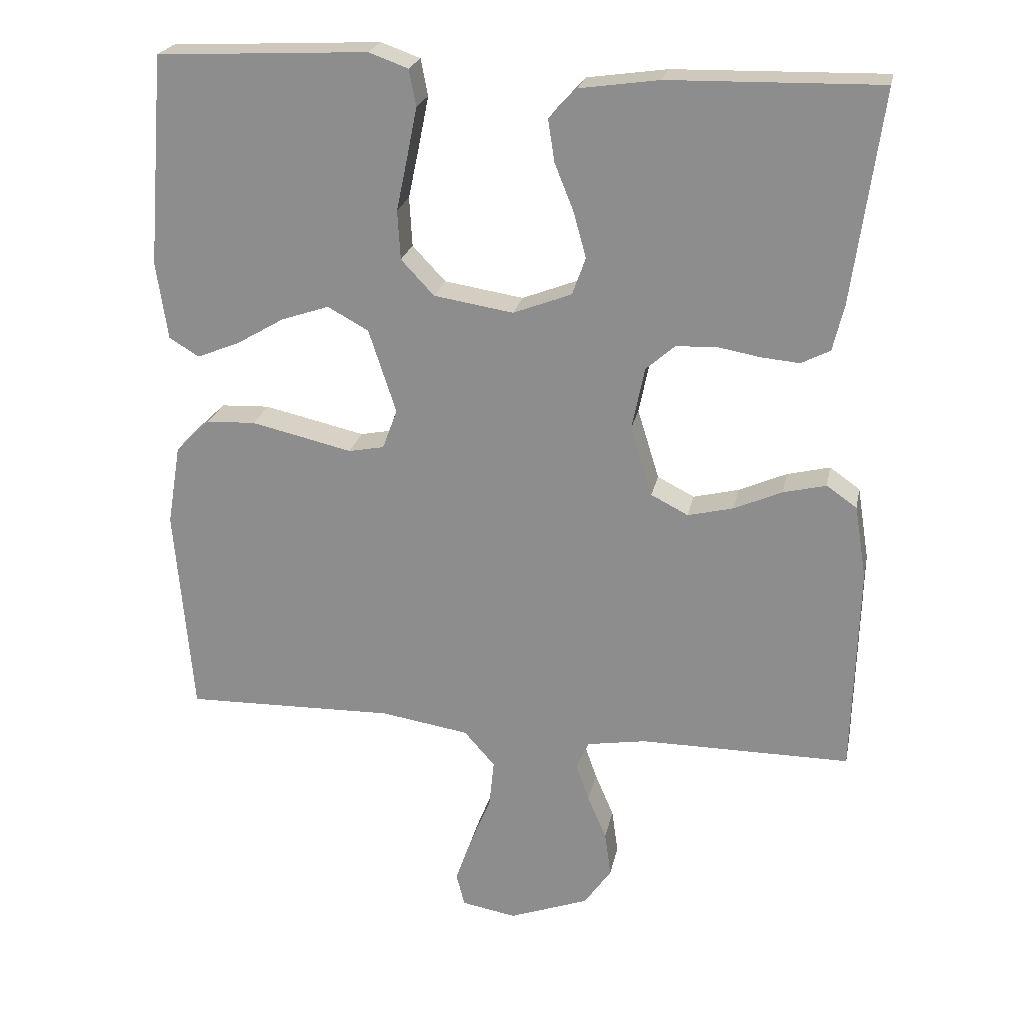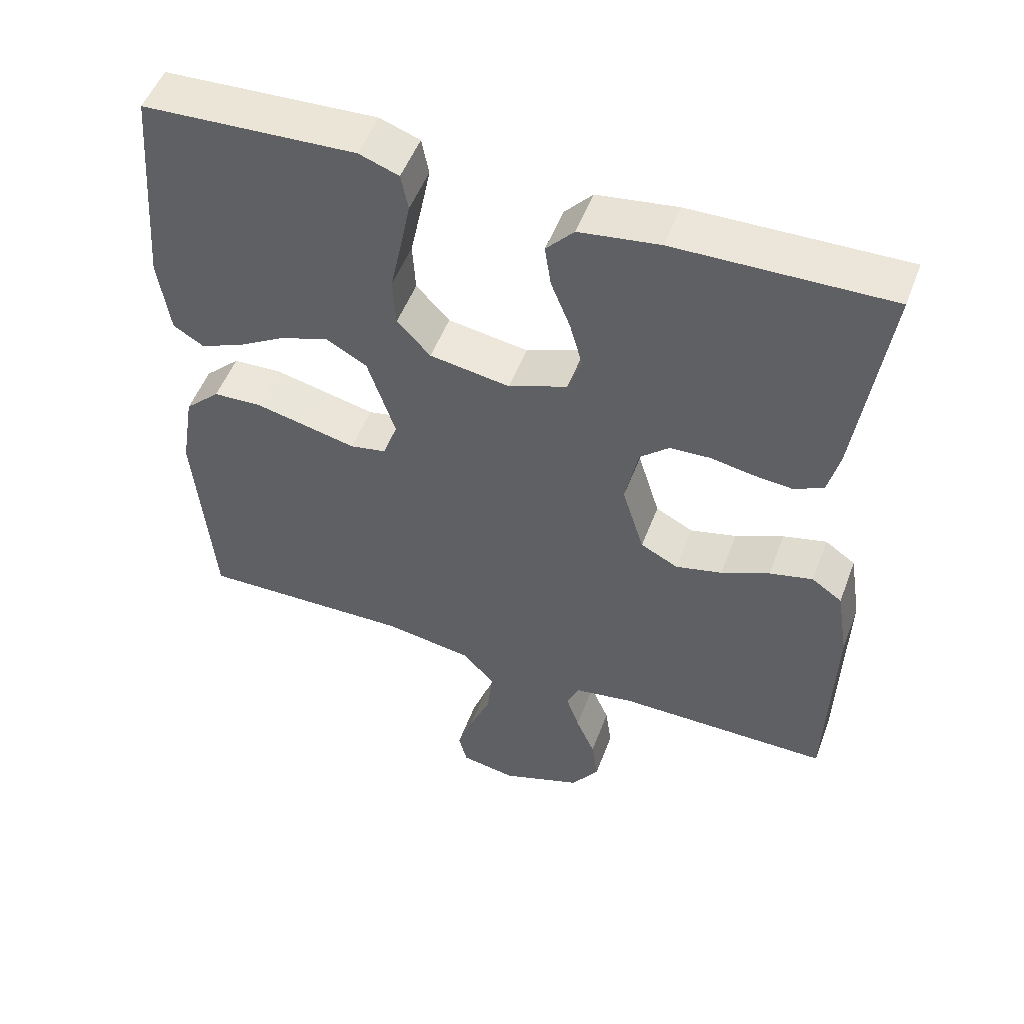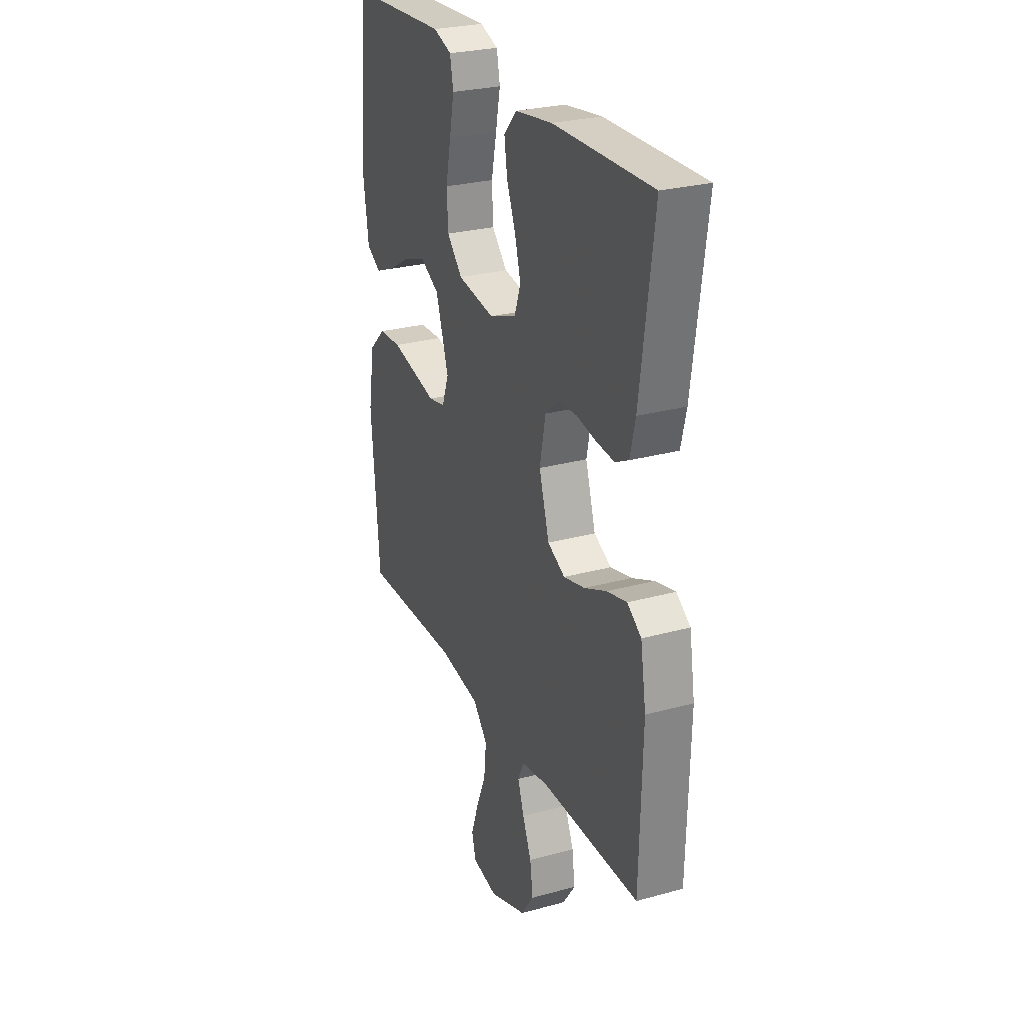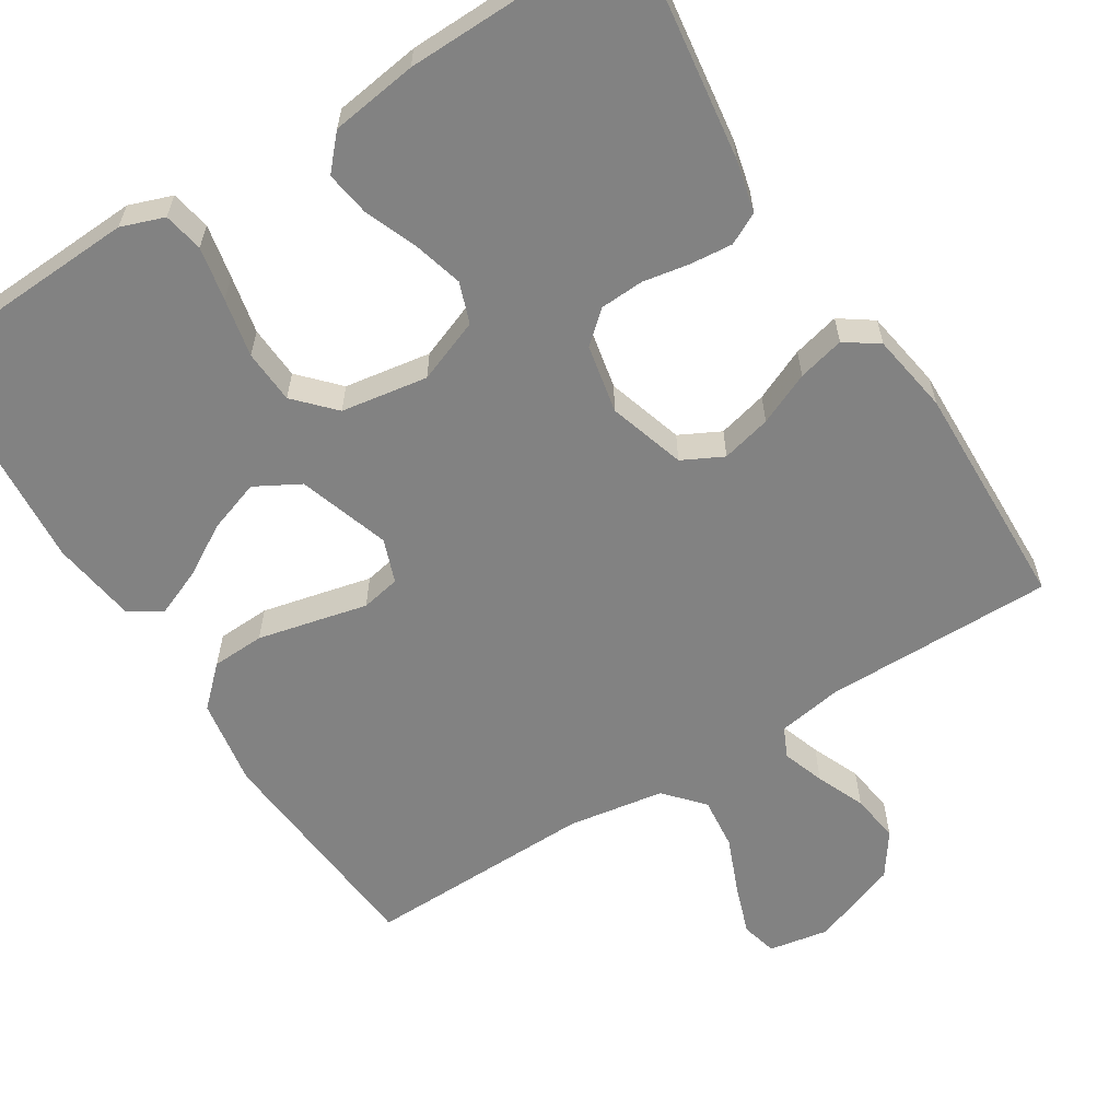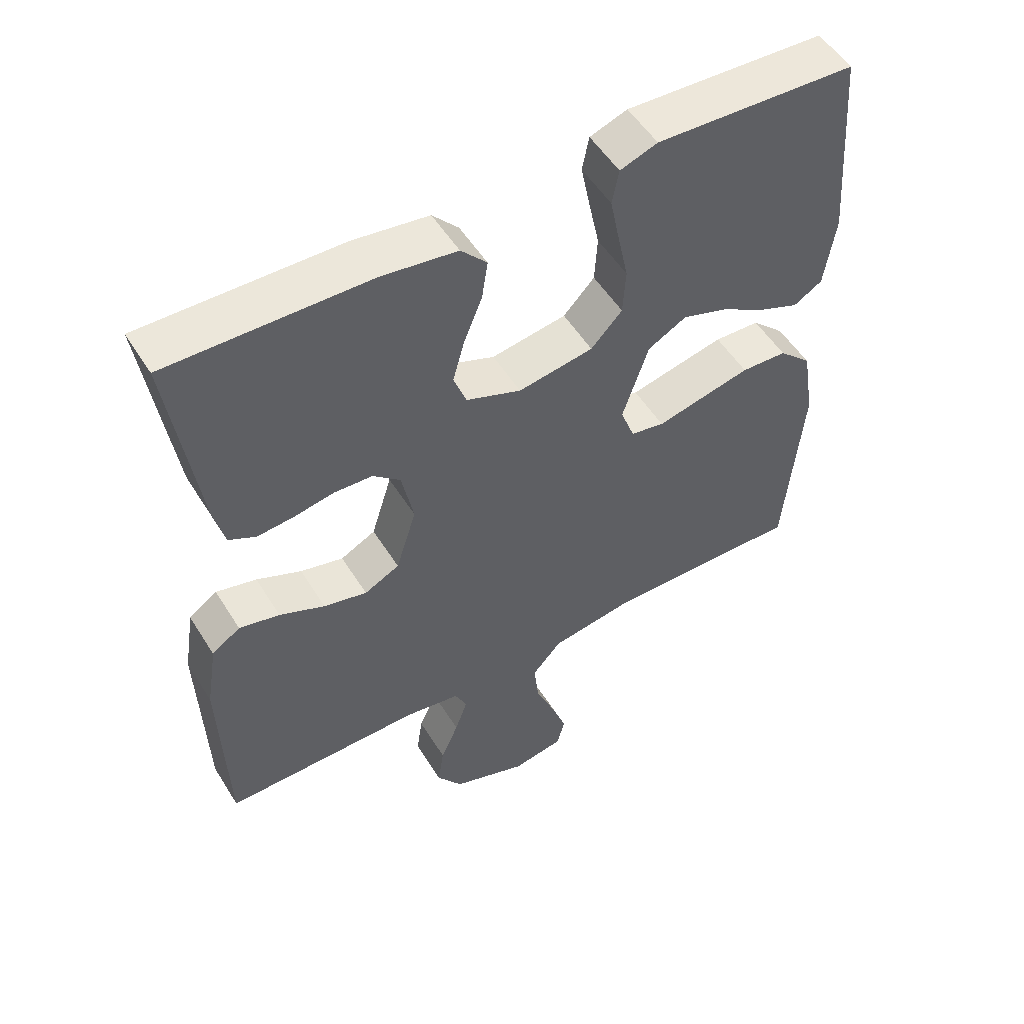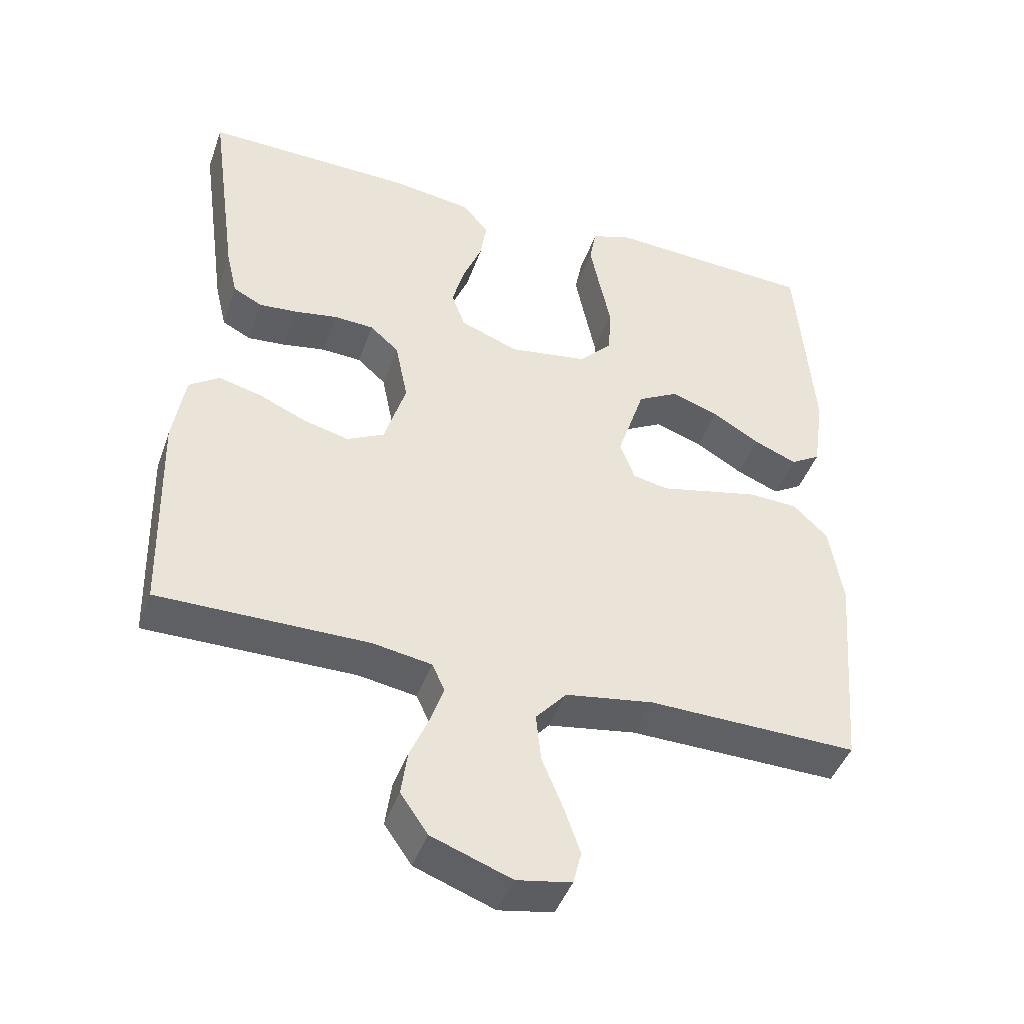
<metadata>
{"format":"obj","ext":"obj","renderer":"f3d","projection":"perspective","resolution":1024,"background":"white","views":[{"elev":23.0,"azim":11.3,"up":"+Z"},{"elev":51.6,"azim":20.4,"up":"+Z"},{"elev":27.1,"azim":66.9,"up":"+Z"},{"elev":-60.7,"azim":32.1,"up":"+Y"},{"elev":53.1,"azim":148.7,"up":"+Z"},{"elev":-44.1,"azim":161.0,"up":"+Z"}]}
</metadata>
<code>
v 0.5 0.07 0.5
v 0.459 0.07 0.2
v 0.443 0.07 0.133
v 0.402 0.07 0.112
v 0.347 0.07 0.117
v 0.286 0.07 0.128
v 0.229 0.07 0.125
v 0.188 0.07 0.089
v 0.17 0.07 0
v 0.201 0.07 -0.1
v 0.254 0.07 -0.127
v 0.319 0.07 -0.111
v 0.387 0.07 -0.081
v 0.448 0.07 -0.066
v 0.491 0.07 -0.096
v 0.508 0.07 -0.2
v 0.5 0.07 -0.5
v 0.2 0.07 -0.499
v 0.116 0.07 -0.513
v 0.098 0.07 -0.552
v 0.117 0.07 -0.607
v 0.144 0.07 -0.67
v 0.153 0.07 -0.734
v 0.114 0.07 -0.79
v 0 0.07 -0.832
v -0.078 0.07 -0.818
v -0.09 0.07 -0.771
v -0.067 0.07 -0.705
v -0.037 0.07 -0.632
v -0.03 0.07 -0.564
v -0.074 0.07 -0.514
v -0.2 0.07 -0.494
v -0.5 0.07 -0.5
v -0.525 0.07 -0.2
v -0.506 0.07 -0.085
v -0.456 0.07 -0.037
v -0.387 0.07 -0.034
v -0.312 0.07 -0.051
v -0.243 0.07 -0.067
v -0.192 0.07 -0.057
v -0.171 0.07 0
v -0.21 0.07 0.119
v -0.268 0.07 0.151
v -0.336 0.07 0.128
v -0.404 0.07 0.088
v -0.465 0.07 0.063
v -0.508 0.07 0.089
v -0.524 0.07 0.2
v -0.5 0.07 0.5
v -0.2 0.07 0.515
v -0.144 0.07 0.495
v -0.134 0.07 0.443
v -0.148 0.07 0.373
v -0.164 0.07 0.297
v -0.16 0.07 0.227
v -0.113 0.07 0.177
v 0 0.07 0.159
v 0.083 0.07 0.191
v 0.102 0.07 0.244
v 0.084 0.07 0.309
v 0.057 0.07 0.376
v 0.048 0.07 0.435
v 0.087 0.07 0.478
v 0.2 0.07 0.494
v 0.5 0 0.5
v 0.459 0 0.2
v 0.443 0 0.133
v 0.402 0 0.112
v 0.347 0 0.117
v 0.286 0 0.128
v 0.229 0 0.125
v 0.188 0 0.089
v 0.17 0 0
v 0.201 0 -0.1
v 0.254 0 -0.127
v 0.319 0 -0.111
v 0.387 0 -0.081
v 0.448 0 -0.066
v 0.491 0 -0.096
v 0.508 0 -0.2
v 0.5 0 -0.5
v 0.2 0 -0.499
v 0.116 0 -0.513
v 0.098 0 -0.552
v 0.117 0 -0.607
v 0.144 0 -0.67
v 0.153 0 -0.734
v 0.114 0 -0.79
v 0 0 -0.832
v -0.078 0 -0.818
v -0.09 0 -0.771
v -0.067 0 -0.705
v -0.037 0 -0.632
v -0.03 0 -0.564
v -0.074 0 -0.514
v -0.2 0 -0.494
v -0.5 0 -0.5
v -0.525 0 -0.2
v -0.506 0 -0.085
v -0.456 0 -0.037
v -0.387 0 -0.034
v -0.312 0 -0.051
v -0.243 0 -0.067
v -0.192 0 -0.057
v -0.171 0 0
v -0.21 0 0.119
v -0.268 0 0.151
v -0.336 0 0.128
v -0.404 0 0.088
v -0.465 0 0.063
v -0.508 0 0.089
v -0.524 0 0.2
v -0.5 0 0.5
v -0.2 0 0.515
v -0.144 0 0.495
v -0.134 0 0.443
v -0.148 0 0.373
v -0.164 0 0.297
v -0.16 0 0.227
v -0.113 0 0.177
v 0 0 0.159
v 0.083 0 0.191
v 0.102 0 0.244
v 0.084 0 0.309
v 0.057 0 0.376
v 0.048 0 0.435
v 0.087 0 0.478
v 0.2 0 0.494
f 60 61 62 63
f 59 60 63 64
f 58 59 64 1
f 51 52 53 54
f 49 50 51 54
f 49 54 55
f 48 49 55 56
f 44 45 46 47
f 43 44 47 48
f 36 37 38 39
f 34 35 36 39
f 32 33 34 39
f 31 32 39 40
f 30 31 40 41
f 26 27 28 29
f 24 25 26 29
f 24 29 30
f 21 22 23 24
f 20 21 24 30
f 19 20 30 41
f 15 16 17 18
f 12 13 14 15
f 11 12 15 18
f 10 11 18 19
f 3 4 5 6
f 1 2 3 6
f 58 1 6 7
f 57 58 7 8
f 43 48 56 57
f 42 43 57 8
f 41 42 8 9
f 9 10 19 41
f 127 126 125 124
f 128 127 124 123
f 65 128 123 122
f 118 117 116 115
f 118 115 114 113
f 119 118 113
f 120 119 113 112
f 111 110 109 108
f 112 111 108 107
f 103 102 101 100
f 103 100 99 98
f 103 98 97 96
f 104 103 96 95
f 105 104 95 94
f 93 92 91 90
f 93 90 89 88
f 94 93 88
f 88 87 86 85
f 94 88 85 84
f 105 94 84 83
f 82 81 80 79
f 79 78 77 76
f 82 79 76 75
f 83 82 75 74
f 70 69 68 67
f 70 67 66 65
f 71 70 65 122
f 72 71 122 121
f 121 120 112 107
f 72 121 107 106
f 73 72 106 105
f 105 83 74 73
f 1 65 66 2
f 2 66 67 3
f 3 67 68 4
f 4 68 69 5
f 5 69 70 6
f 6 70 71 7
f 7 71 72 8
f 8 72 73 9
f 9 73 74 10
f 10 74 75 11
f 11 75 76 12
f 12 76 77 13
f 13 77 78 14
f 14 78 79 15
f 15 79 80 16
f 16 80 81 17
f 17 81 82 18
f 18 82 83 19
f 19 83 84 20
f 20 84 85 21
f 21 85 86 22
f 22 86 87 23
f 23 87 88 24
f 24 88 89 25
f 25 89 90 26
f 26 90 91 27
f 27 91 92 28
f 28 92 93 29
f 29 93 94 30
f 30 94 95 31
f 31 95 96 32
f 32 96 97 33
f 33 97 98 34
f 34 98 99 35
f 35 99 100 36
f 36 100 101 37
f 37 101 102 38
f 38 102 103 39
f 39 103 104 40
f 40 104 105 41
f 41 105 106 42
f 42 106 107 43
f 43 107 108 44
f 44 108 109 45
f 45 109 110 46
f 46 110 111 47
f 47 111 112 48
f 48 112 113 49
f 49 113 114 50
f 50 114 115 51
f 51 115 116 52
f 52 116 117 53
f 53 117 118 54
f 54 118 119 55
f 55 119 120 56
f 56 120 121 57
f 57 121 122 58
f 58 122 123 59
f 59 123 124 60
f 60 124 125 61
f 61 125 126 62
f 62 126 127 63
f 63 127 128 64
f 64 128 65 1

</code>
